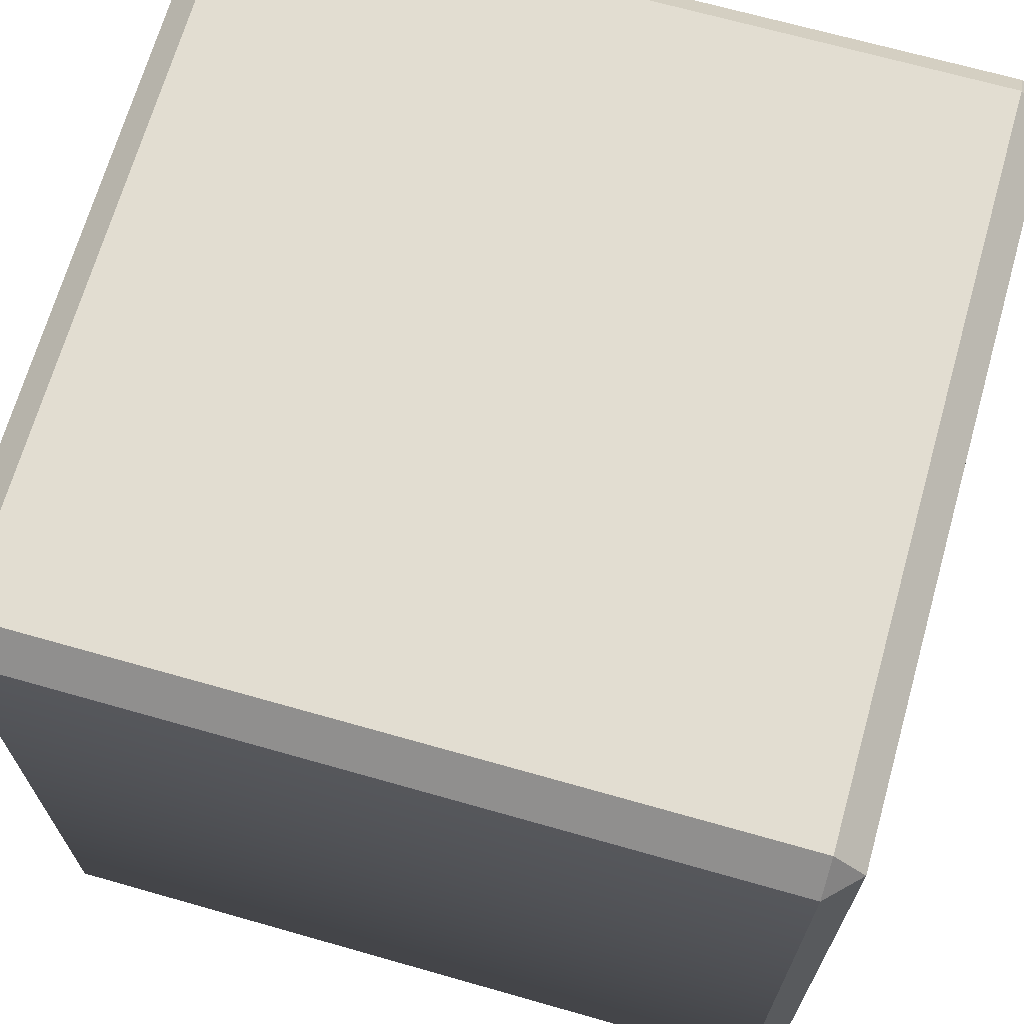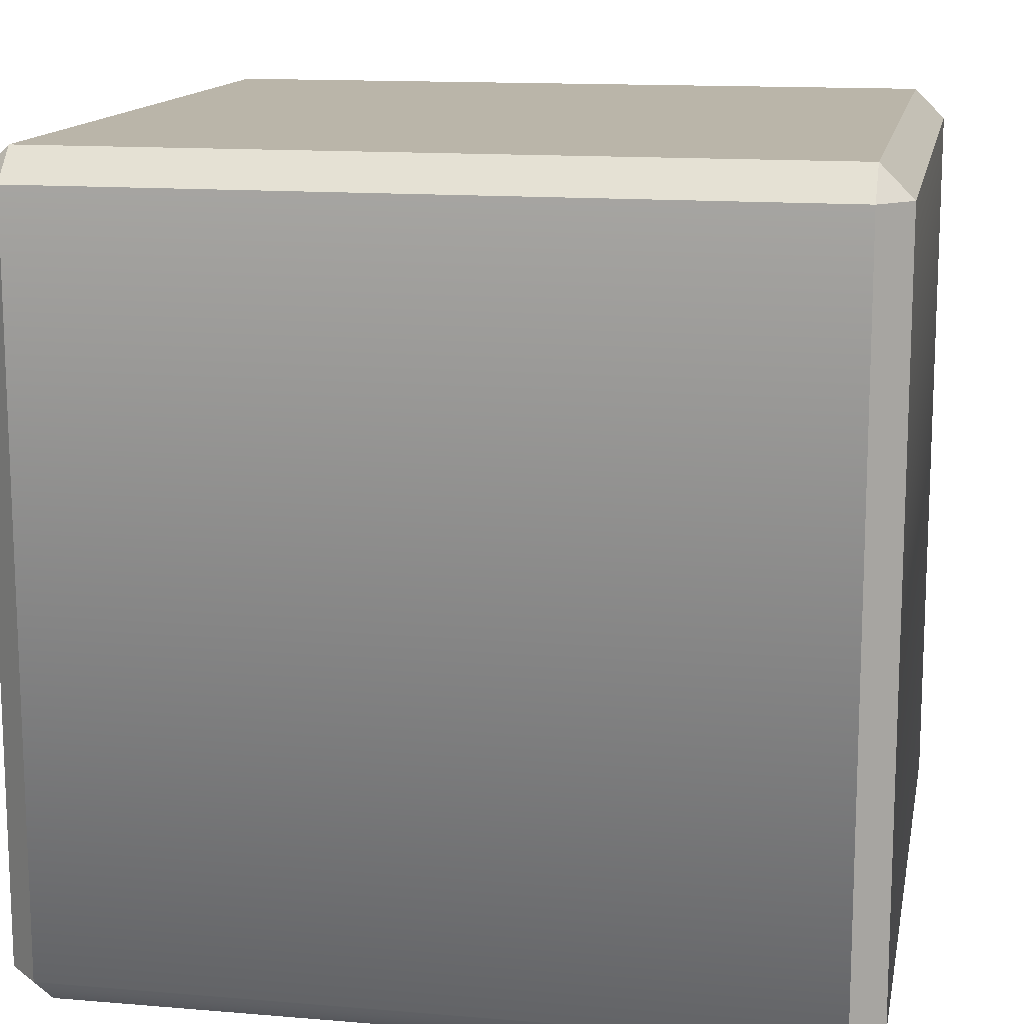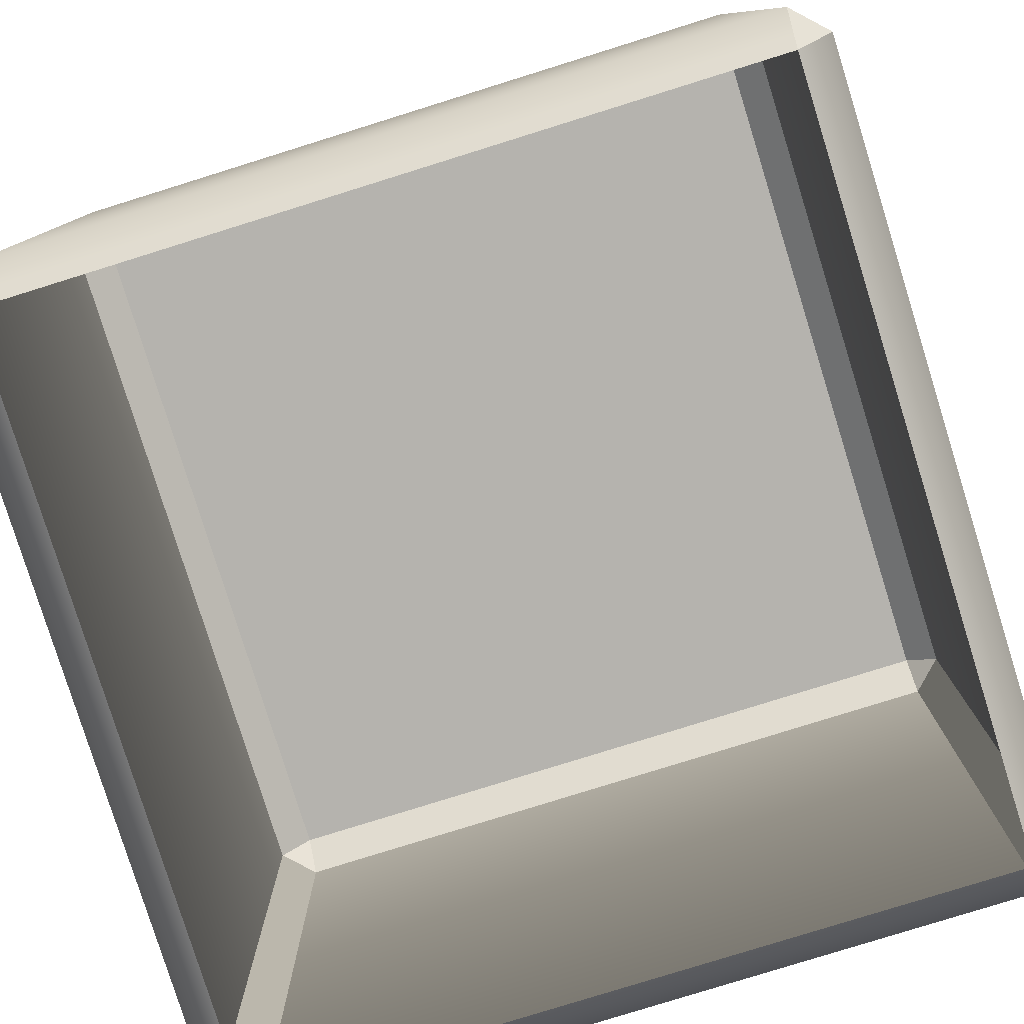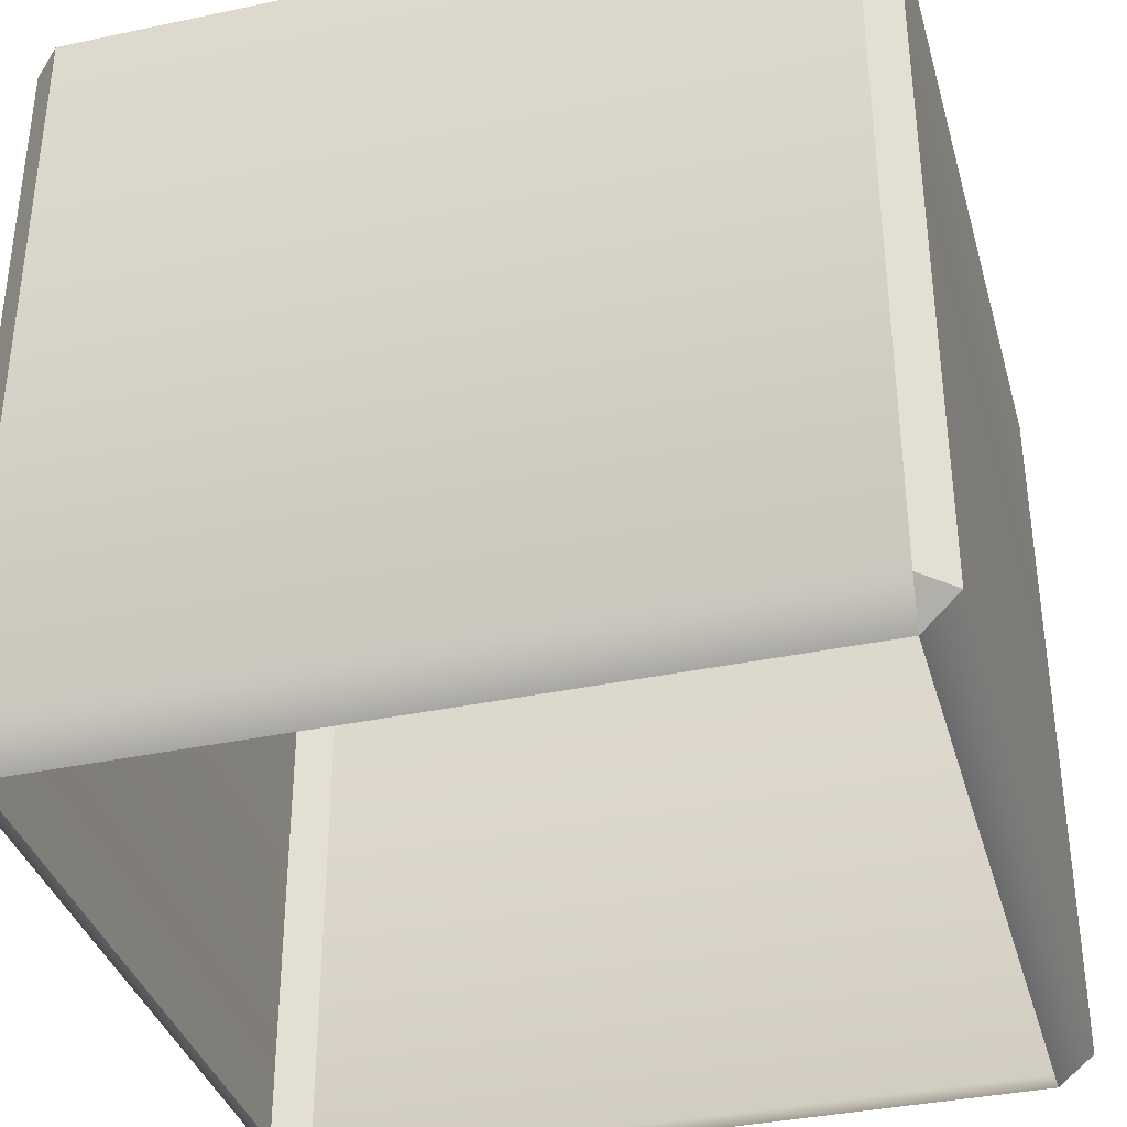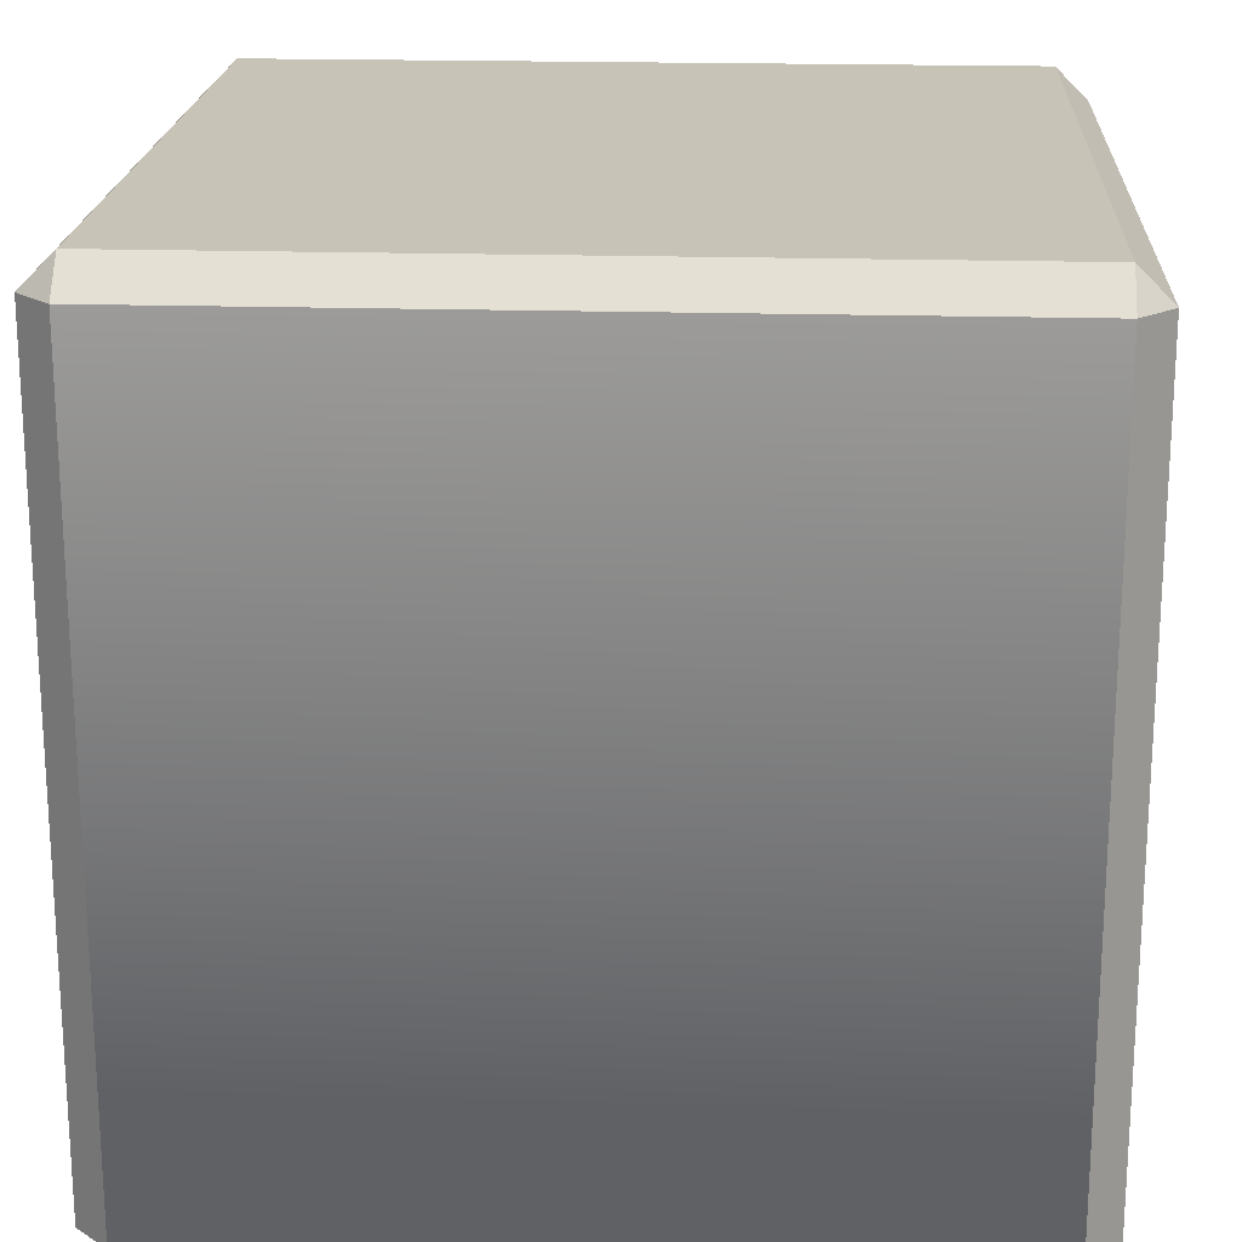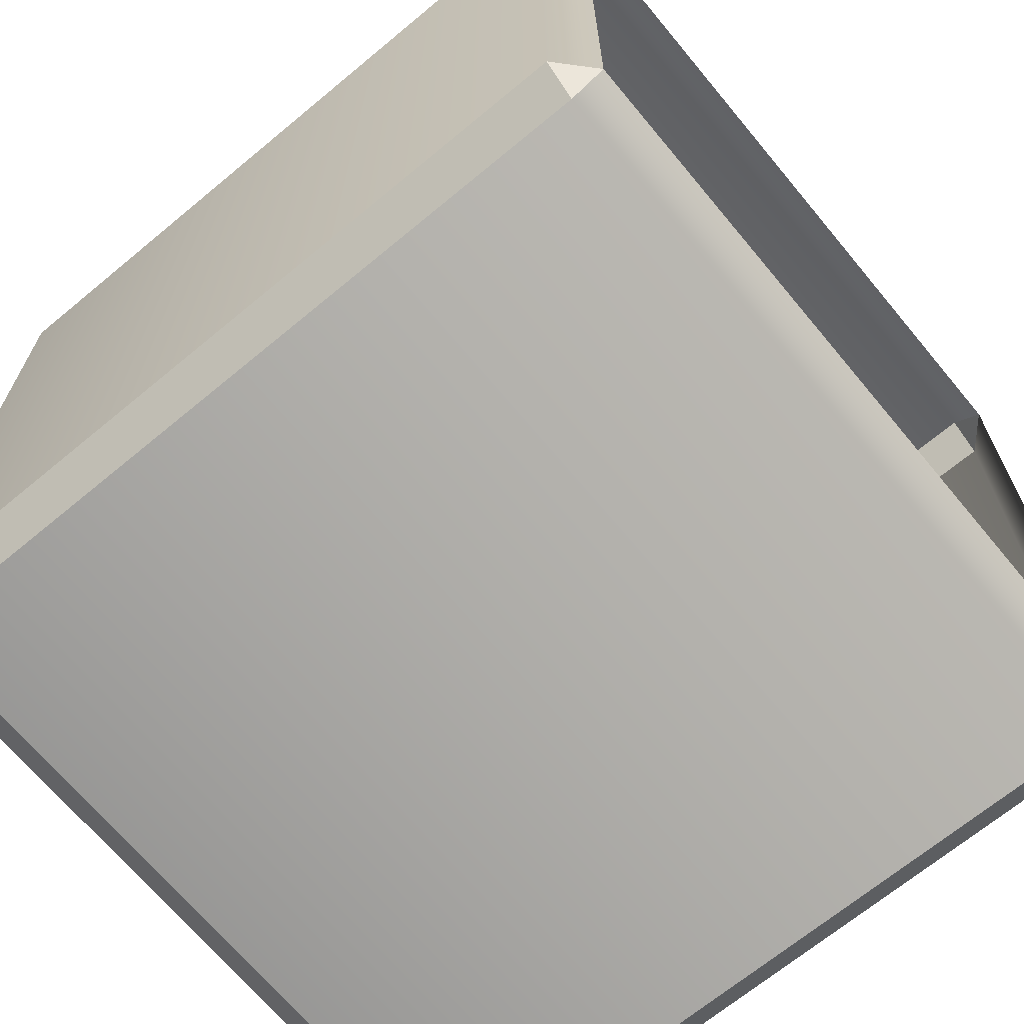
<metadata>
{"format":"obj","ext":"obj","renderer":"f3d","projection":"perspective","resolution":1024,"background":"white","views":[{"elev":68.4,"azim":105.9,"up":"+Z"},{"elev":13.7,"azim":-79.3,"up":"+Z"},{"elev":-79.9,"azim":17.3,"up":"+Z"},{"elev":-36.5,"azim":15.4,"up":"+Z"},{"elev":19.8,"azim":-176.9,"up":"+Z"},{"elev":-68.4,"azim":129.7,"up":"+Y"}]}
</metadata>
<code>
g quest_woodcube
v 0.7575 0.7704 0.8215
v 0.7575 0.8344 0.7575
v 0.8215 0.7704 0.7575
v -0.7575 0.8344 0.7575
v -0.7575 0.7704 0.8215
v -0.8215 0.7704 0.7575
v 0.7575 0.8344 -0.7575
v 0.749 0.7608 -0.8215
v 0.8215 0.7704 -0.7575
v -0.8215 0.7704 -0.7575
v -0.749 0.7608 -0.8215
v -0.7575 0.8344 -0.7575
v -0.8215 -0.7704 0.7575
v -0.7575 -0.7704 0.8215
v -0.7575 -0.8344 0.7575
v -0.7575 -0.8344 -0.7575
v -0.749 -0.7608 -0.8215
v -0.8215 -0.7704 -0.7575
v 0.7575 -0.7704 0.8215
v 0.8215 -0.7704 0.7575
v 0.7575 -0.8344 0.7575
v 0.8215 -0.7704 -0.7575
v 0.749 -0.7608 -0.8215
v 0.7575 -0.8344 -0.7575
v -0.7575 0.8344 -0.7575
v 0.7575 0.8344 0.7575
v -0.7575 0.8344 0.7575
v 0.7575 0.8344 -0.7575
v -0.749 0.7608 -0.8215
v 0.749 0.7608 -0.8215
v -0.7575 -0.7704 0.8215
v -0.7575 0.7704 0.8215
v 0.7575 0.7704 0.8215
v 0.7575 -0.7704 0.8215
v -0.8215 -0.7704 -0.7575
v -0.8215 0.7704 0.7575
v -0.8215 -0.7704 0.7575
v -0.8215 0.7704 -0.7575
v -0.749 -0.7608 -0.8215
v -0.749 0.7608 -0.8215
v 0.8215 -0.7704 0.7575
v 0.8215 0.7704 0.7575
v 0.8215 0.7704 -0.7575
v 0.8215 -0.7704 -0.7575
v 0.749 0.7608 -0.8215
v 0.749 -0.7608 -0.8215
v 0.7575 -0.8344 -0.7575
v -0.7575 -0.8344 0.7575
v 0.7575 -0.8344 0.7575
v -0.7575 -0.8344 -0.7575
v 0.749 -0.7608 -0.8215
v -0.749 -0.7608 -0.8215
v 0.8215 0.7704 -0.7575
v 0.8215 0.7704 0.7575
v 0.7575 0.8344 0.7575
v 0.7575 0.8344 -0.7575
v -0.8215 0.7704 0.7575
v -0.8215 0.7704 -0.7575
v -0.7575 0.8344 -0.7575
v -0.7575 0.8344 0.7575
v 0.7575 0.7704 0.8215
v -0.7575 0.7704 0.8215
v -0.7575 0.8344 0.7575
v 0.7575 0.8344 0.7575
v -0.7575 -0.8344 0.7575
v -0.7575 -0.8344 -0.7575
v -0.8215 -0.7704 -0.7575
v -0.8215 -0.7704 0.7575
v -0.8215 -0.7704 0.7575
v -0.8215 0.7704 0.7575
v -0.7575 0.7704 0.8215
v -0.7575 -0.7704 0.8215
v 0.8215 0.7704 0.7575
v 0.8215 -0.7704 0.7575
v 0.7575 -0.7704 0.8215
v 0.7575 0.7704 0.8215
v -0.7575 -0.7704 0.8215
v 0.7575 -0.7704 0.8215
v 0.7575 -0.8344 0.7575
v -0.7575 -0.8344 0.7575
v 0.8215 -0.7704 0.7575
v 0.8215 -0.7704 -0.7575
v 0.7575 -0.8344 -0.7575
v 0.7575 -0.8344 0.7575
g quest_woodcube_0
f 3 2 1
f 6 5 4
f 9 8 7
f 12 11 10
f 15 14 13
f 18 17 16
f 21 20 19
f 24 23 22
f 27 26 25
f 26 28 25
f 25 28 29
f 28 30 29
f 33 32 31
f 34 33 31
f 37 36 35
f 36 38 35
f 35 38 39
f 38 40 39
f 43 42 41
f 44 43 41
f 43 44 45
f 44 46 45
f 49 48 47
f 48 50 47
f 47 50 51
f 50 52 51
f 55 54 53
f 56 55 53
f 59 58 57
f 60 59 57
f 63 62 61
f 64 63 61
f 67 66 65
f 68 67 65
f 71 70 69
f 72 71 69
f 75 74 73
f 76 75 73
f 79 78 77
f 80 79 77
f 83 82 81
f 84 83 81

</code>
